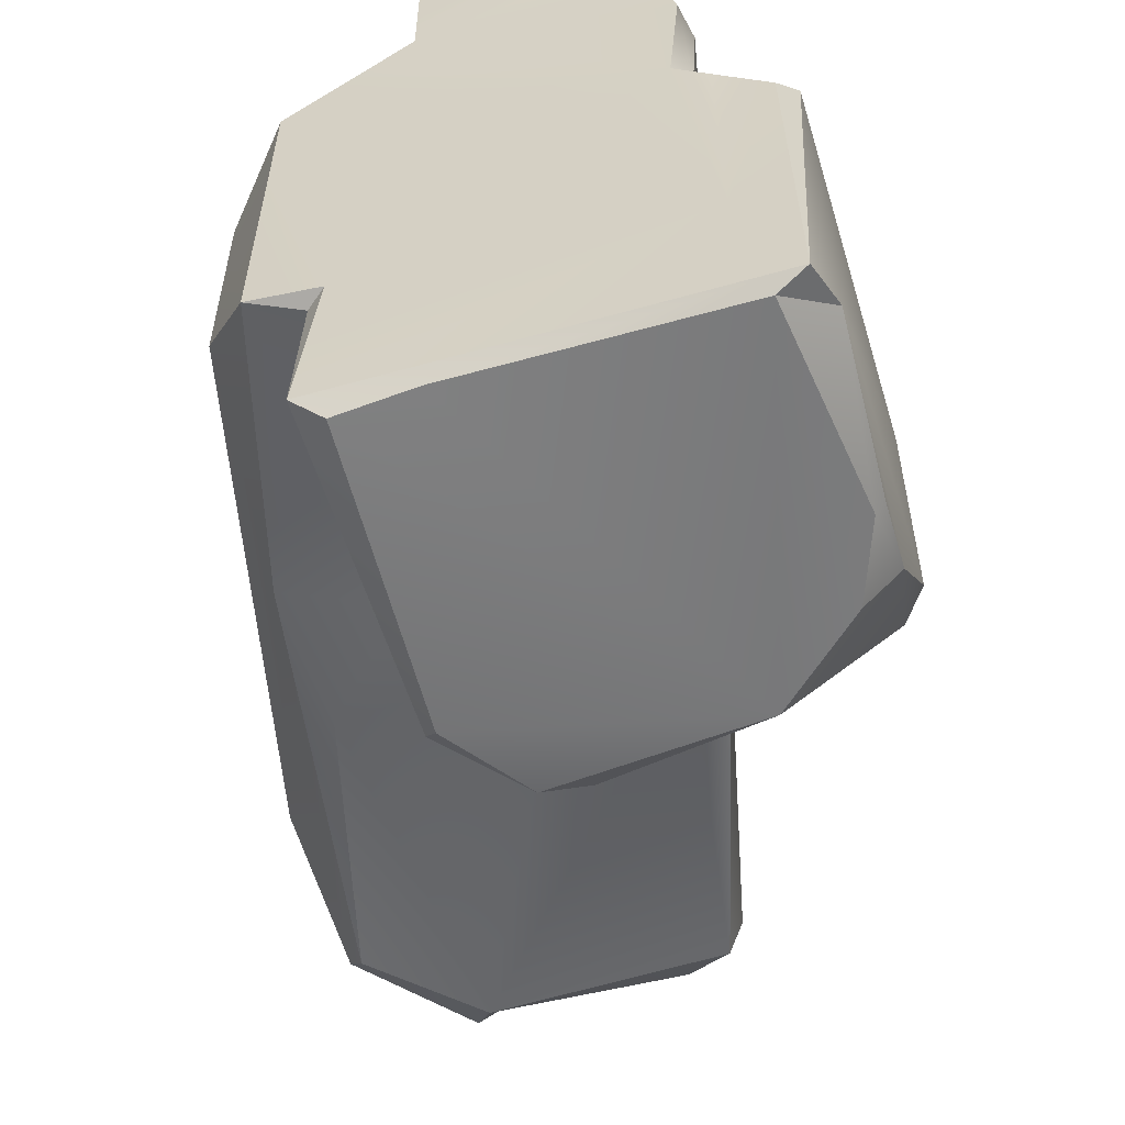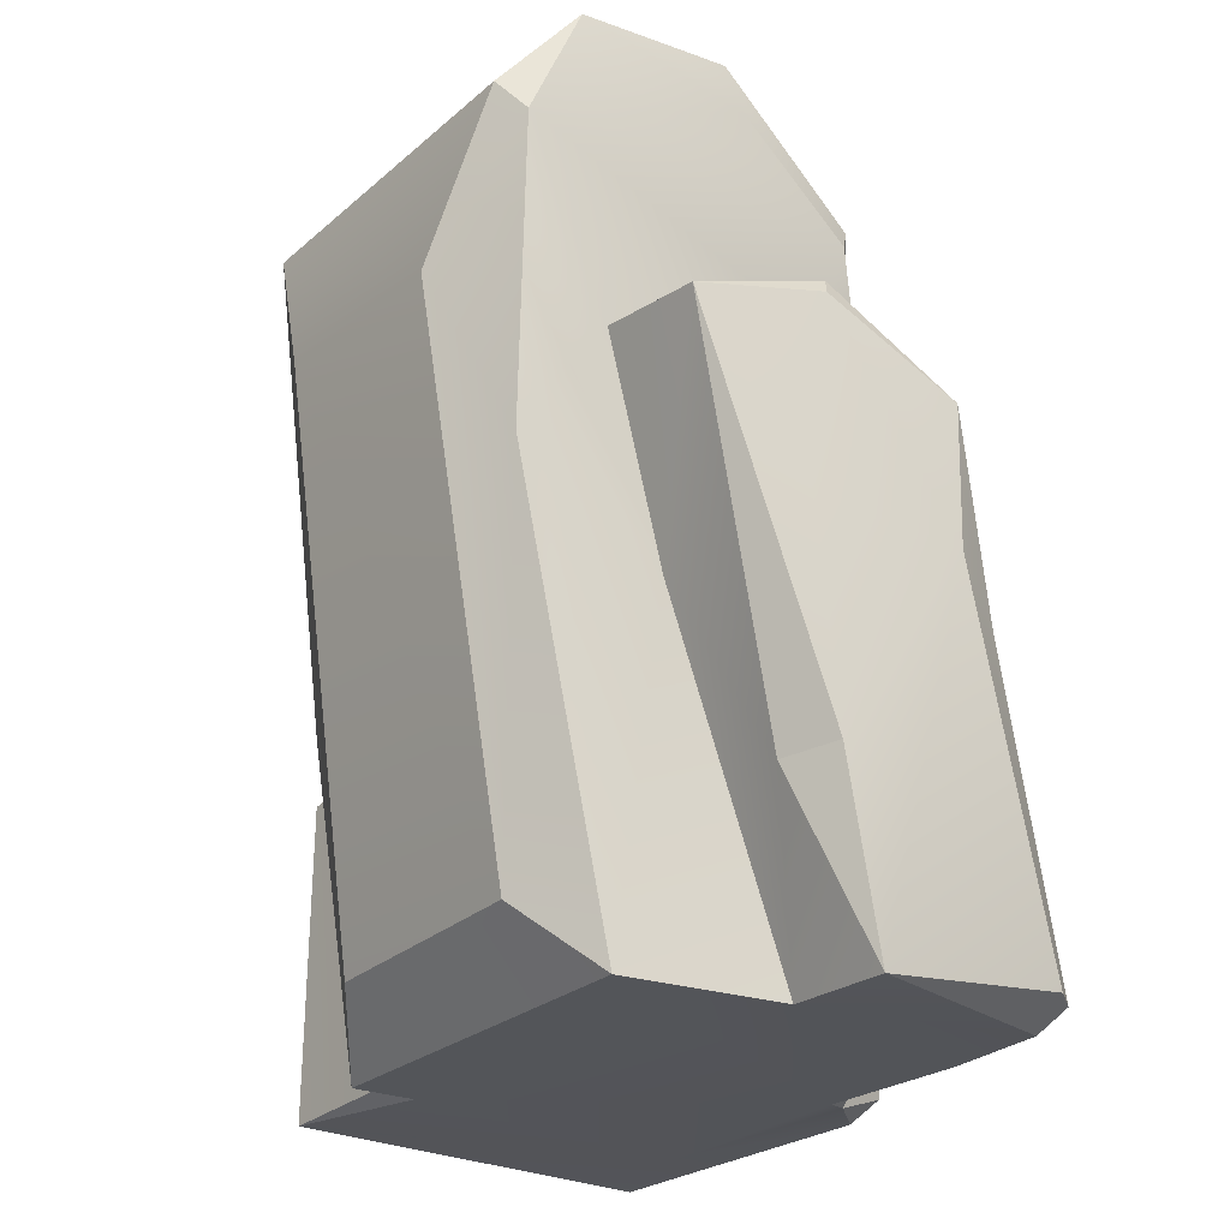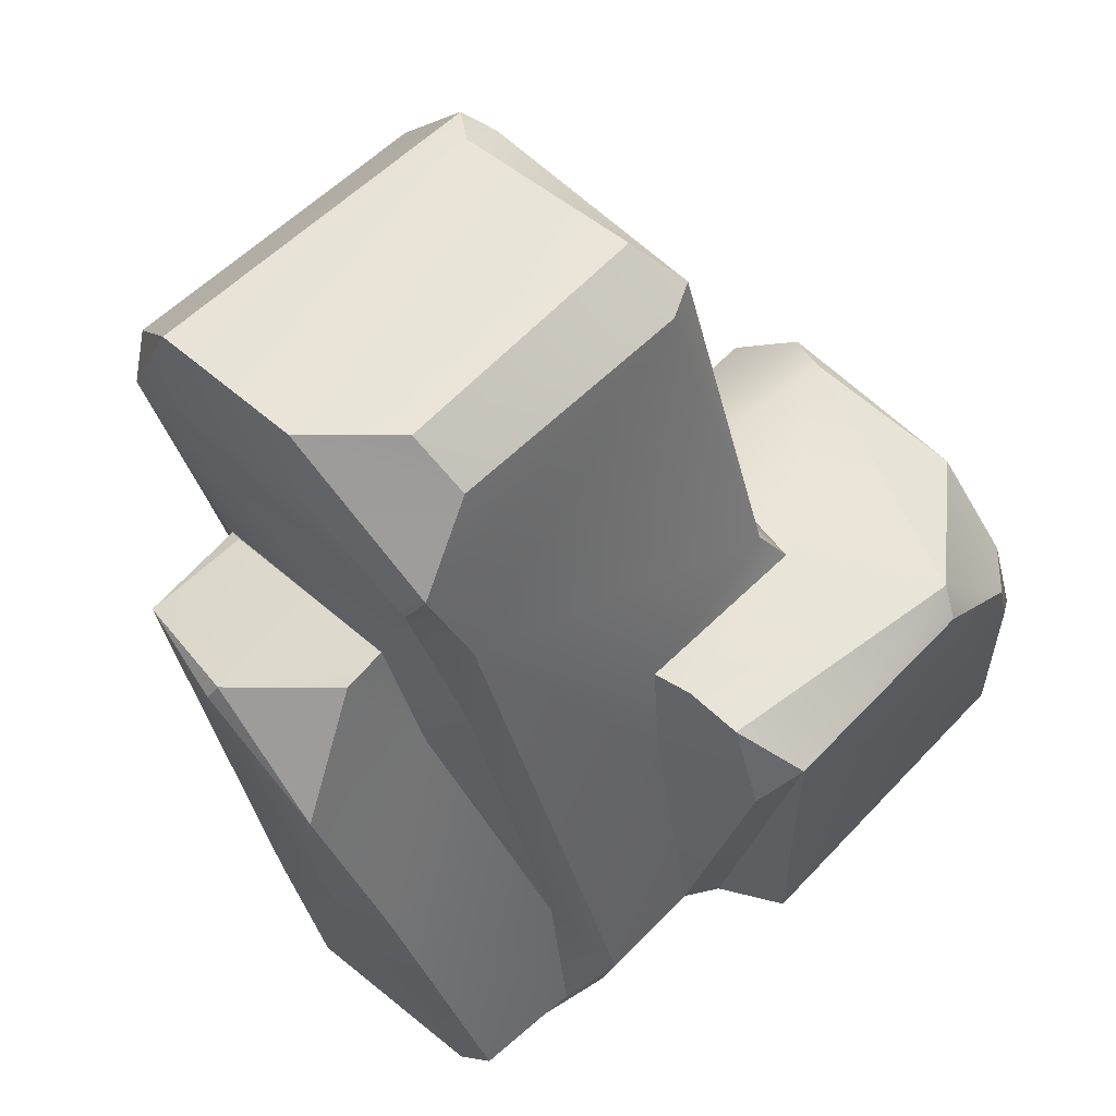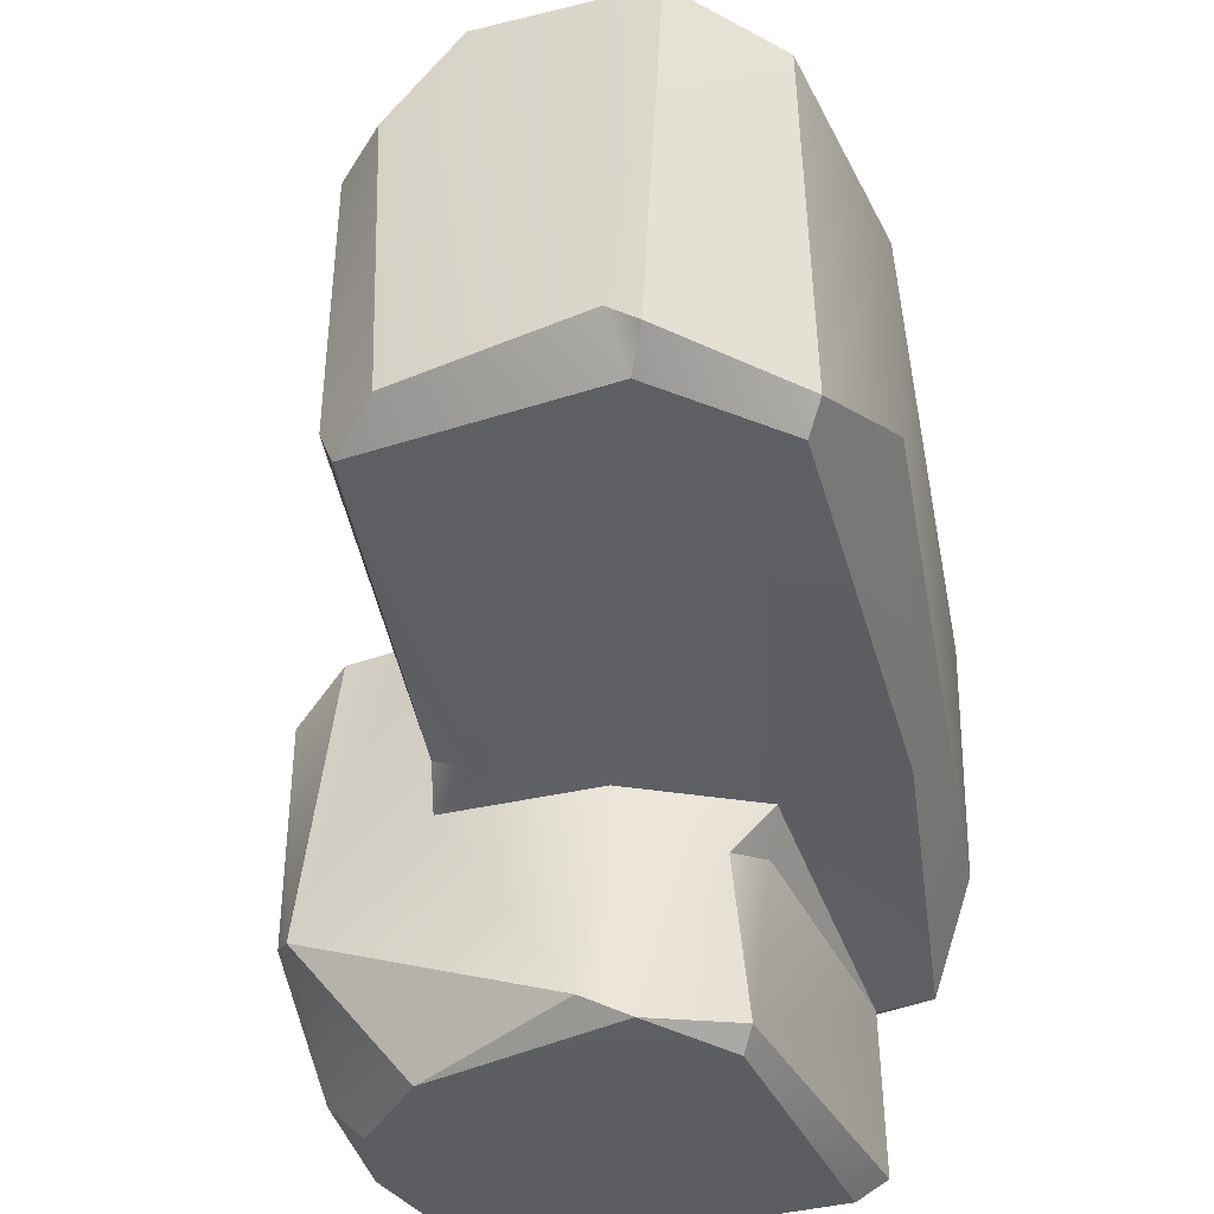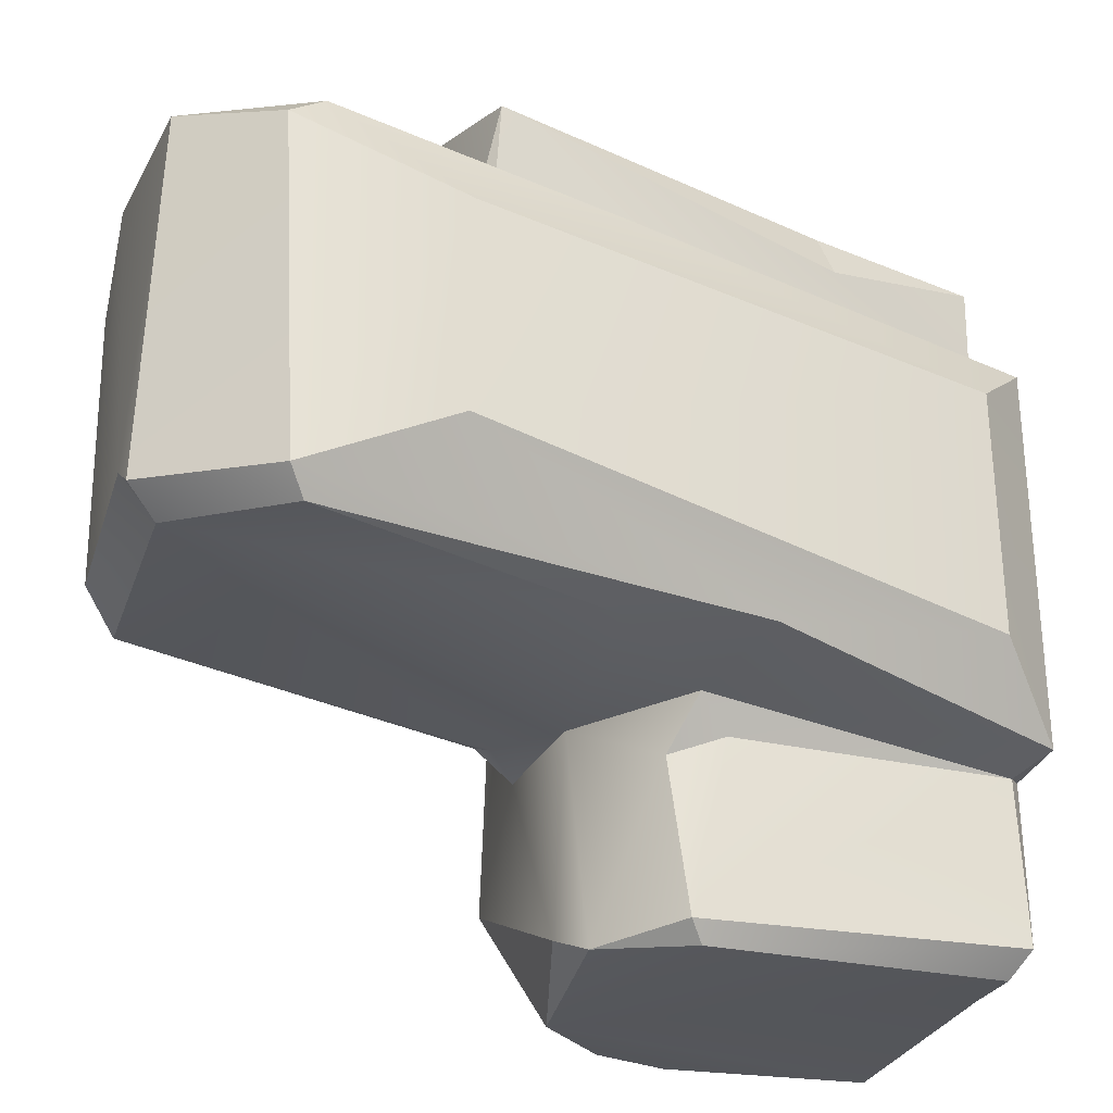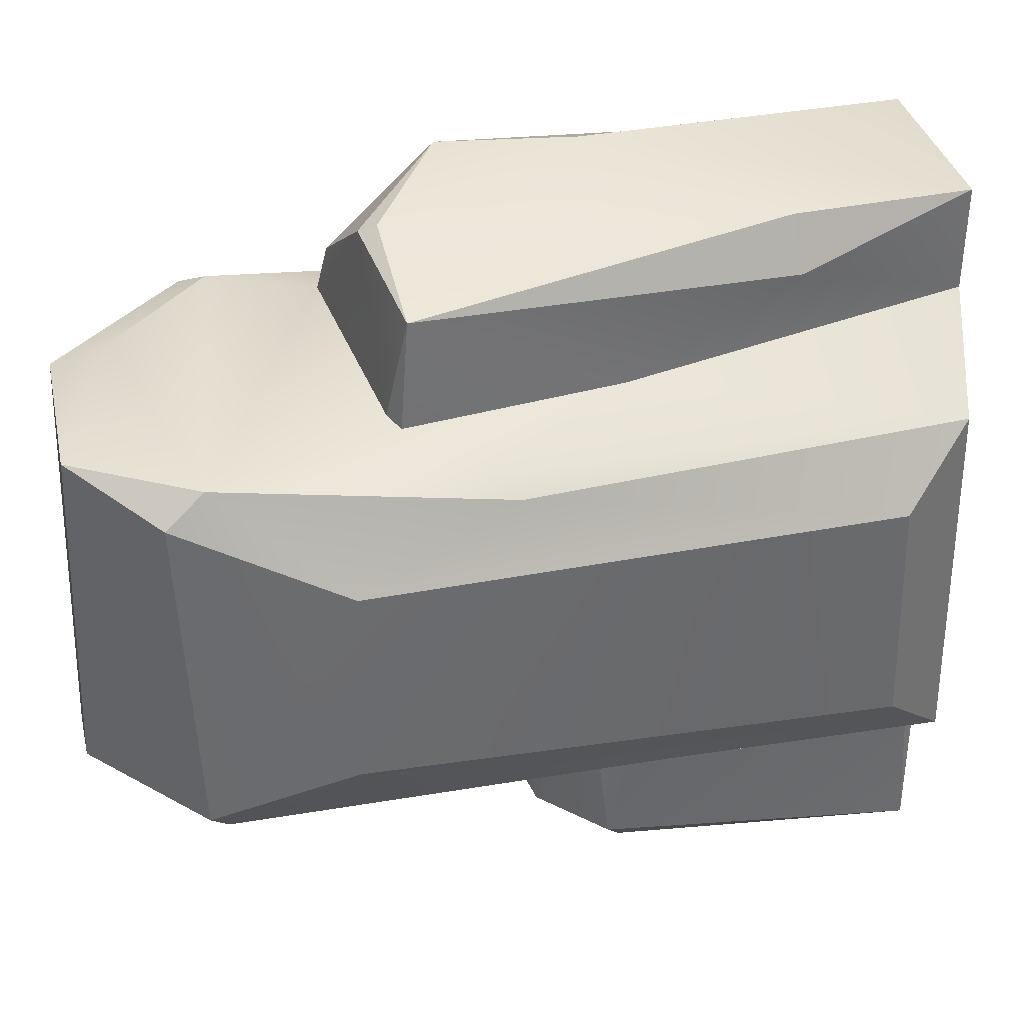
<metadata>
{"format":"obj","ext":"obj","renderer":"f3d","projection":"perspective","resolution":1024,"background":"white","views":[{"elev":-58.2,"azim":16.7,"up":"+Z"},{"elev":-24.9,"azim":-37.3,"up":"+Y"},{"elev":59.6,"azim":44.1,"up":"+Y"},{"elev":-35.7,"azim":-156.4,"up":"+Z"},{"elev":-26.3,"azim":-107.0,"up":"+Z"},{"elev":36.8,"azim":-95.9,"up":"+Z"}]}
</metadata>
<code>
o Medium_Rock_2_Cube.009
v -1.378 0.2141 -6.883
v -1.463 1.347 -8.261
v -1.057 -0.1221 -6.562
v -1.04 -0.1574 -8.521
v -0.6024 0.7071 -5.643
v 0.8175 -0.1755 -7.373
v -0.6809 -0.1429 -8.552
v -0.7259 0.6711 -5.904
v -0.3862 -0.2092 -5.688
v -0.3865 -0.2033 -6.235
v 0.9909 -0.1331 -8.757
v 0.7051 -0.2057 -5.953
v -1.797 3.519 -6.184
v -1.882 3.703 -6.329
v -1.989 2.878 -6.696
v -1.985 2.898 -7.741
v -1.347 0.1773 -8.117
v -1.9 3.625 -8.048
v -1.807 3.541 -8.172
v -1.563 2.273 -6.338
v -1.658 2.102 -6.437
v -1.278 4.238 -7.883
v -1.427 4.22 -7.99
v -1.318 4.069 -8.115
v -1.423 2.054 -8.308
v -1.308 2.584 -5.683
v -1.246 2.688 -6.213
v -1.331 2.625 -6.236
v -1.012 1.547 -6.269
v -0.6312 3.956 -6.131
v -1.502 4.155 -6.2
v -0.8981 1.507 -8.374
v -0.7111 2.677 -5.523
v -0.7548 1.74 -5.601
v -0.3349 4.231 -7.973
v -0.0803 4.055 -8.101
v -0.1757 2.958 -6.17
v -0.677 2.767 -5.568
v 0.007075 3.506 -6.182
v -0.6764 4.238 -6.202
v -0.006893 2.362 -5.491
v -0.1774 2.904 -5.949
v -0.01808 4.025 -6.608
v -0.2946 4.235 -6.571
v 0.2124 2.185 -8.311
v -0.3189 1.969 -8.399
v -0.02342 1.66 -5.492
v 0.03537 2.268 -6.212
v 0.08222 3.64 -6.248
v 0.000886 4.028 -7.922
v 0.5034 1.988 -8.354
v -0.778 -0.06839 -8.576
v -0.8006 1.35 -8.543
v -0.7818 -0.1083 -9.4
v -0.6912 1.456 -9.505
v -0.6359 -0.04404 -9.513
v 0.6637 1.764 -9.512
v -0.2467 -0.06426 -9.491
v 1.263 -0.1207 -9.459
v -0.7147 1.617 -8.63
v -0.7627 1.527 -9.405
v -0.3925 1.884 -9.471
v -0.1722 1.986 -9.37
v 0.6493 -0.08325 -5.734
v 0.872 -0.16 -6.615
v 0.7751 -0.09812 -5.826
v 0.5363 0.8239 -6.026
v 0.8176 -0.09705 -6.393
v 0.6374 0.7132 -6.461
v 0.8936 -0.06242 -7.281
v 0.6073 1.444 -7.291
v 0.9116 -0.01322 -6.685
v 0.9812 -0.1439 -7.478
v 1.249 -0.1266 -7.727
v 1.337 -0.01578 -7.617
v 1.339 1.784 -7.568
v 0.2786 1.408 -5.641
v 0.2283 2.606 -6.322
v 0.201 3.103 -6.41
v 0.4959 2.004 -7.36
v 0.4086 2.21 -8.23
v 0.6864 1.972 -7.418
v 1.216 1.56 -7.365
v 0.9972 1.963 -7.421
v 1.111 -0.06127 -9.517
v 1.332 0.135 -9.355
v 1.207 1.956 -8.808
v 1.328 1.821 -8.751
v 1.29 1.365 -9.303
v 1.295 0.9811 -9.407
v 1.246 0.9711 -9.494
v 1.098 1.373 -9.496
f 4 17 2
f 1 17 4
f 4 2 32
f 9 5 8
f 5 9 47
f 10 3 6
f 64 77 47
f 12 64 9
f 9 64 47
f 14 13 31
f 21 20 13
f 15 16 1
f 14 23 18
f 15 14 18
f 15 18 16
f 2 19 25
f 20 28 13
f 14 31 23
f 19 18 23
f 25 32 2
f 25 19 24
f 8 5 26
f 26 34 33
f 29 26 28
f 27 38 37
f 13 30 31
f 3 29 20
f 28 37 13
f 30 40 31
f 28 27 37
f 37 39 13
f 32 25 46
f 34 47 33
f 38 42 37
f 40 44 35
f 40 35 22
f 33 47 41
f 38 41 42
f 40 30 49
f 48 77 67
f 48 67 69
f 48 78 37
f 49 39 79
f 49 50 43
f 32 53 52
f 53 61 52
f 7 52 54
f 61 55 54
f 56 54 55
f 58 56 57
f 59 11 54
f 54 58 59
f 32 60 53
f 53 60 61
f 60 62 61
f 60 46 62
f 55 61 62
f 46 63 62
f 57 55 62
f 12 10 65
f 66 64 12
f 64 66 77
f 77 66 67
f 66 12 68
f 69 68 72
f 65 6 70
f 72 70 71
f 70 83 71
f 70 72 65
f 73 70 6
f 70 73 83
f 75 73 74
f 73 75 76
f 71 79 72
f 81 80 51
f 80 82 51
f 79 81 50
f 71 84 82
f 71 82 80
f 82 87 51
f 83 76 84
f 76 86 88
f 74 73 11
f 74 11 59
f 87 88 89
f 75 74 59
f 87 57 63
f 86 90 89 88
f 87 89 92 57
f 3 21 1
f 1 16 17
f 3 1 4
f 3 10 29
f 6 3 7
f 7 3 4
f 10 9 8
f 10 8 29
f 6 7 11
f 12 9 10
f 13 14 15
f 21 13 15
f 17 16 2
f 2 16 18
f 19 2 18
f 3 20 21
f 20 29 28
f 15 1 21
f 23 31 22
f 24 19 23
f 26 5 34
f 28 26 27
f 27 26 38
f 29 8 26
f 31 40 22
f 23 22 24
f 38 26 33
f 22 35 24
f 5 47 34
f 13 39 30
f 35 36 24
f 33 41 38
f 37 42 48
f 48 42 41
f 30 39 49
f 40 49 43
f 40 43 44
f 44 43 50
f 35 44 50
f 36 35 50
f 45 46 24
f 45 24 36
f 41 47 77
f 48 41 77
f 39 37 78
f 79 39 78
f 51 46 45
f 36 81 45
f 7 4 52
f 32 52 4
f 54 52 61
f 56 58 54
f 57 56 55
f 11 7 54
f 85 58 57
f 32 46 60
f 57 62 63
f 46 51 63
f 65 10 6
f 67 66 68
f 68 12 65
f 67 68 69
f 73 6 11
f 72 68 65
f 83 73 76
f 76 75 86
f 48 69 78
f 79 78 72
f 79 71 80
f 79 80 81
f 49 79 50
f 81 51 45
f 72 78 69
f 71 83 84
f 82 84 87
f 84 76 87
f 87 76 88
f 85 59 58
f 86 59 85
f 86 85 91 90
f 86 75 59
f 51 87 63
f 25 24 46
f 50 81 36
f 89 90 91 92
f 85 57 92 91

</code>
